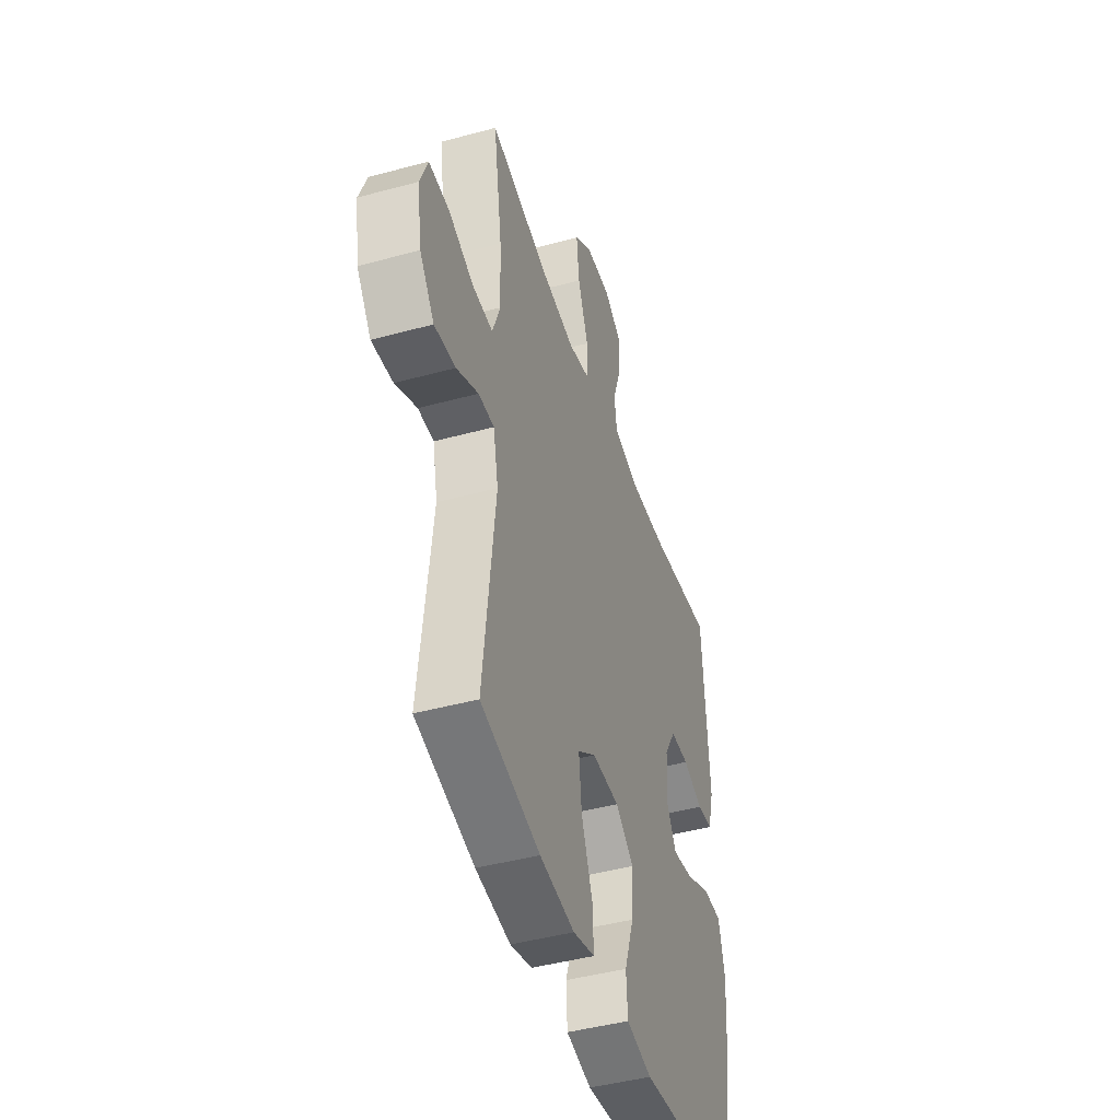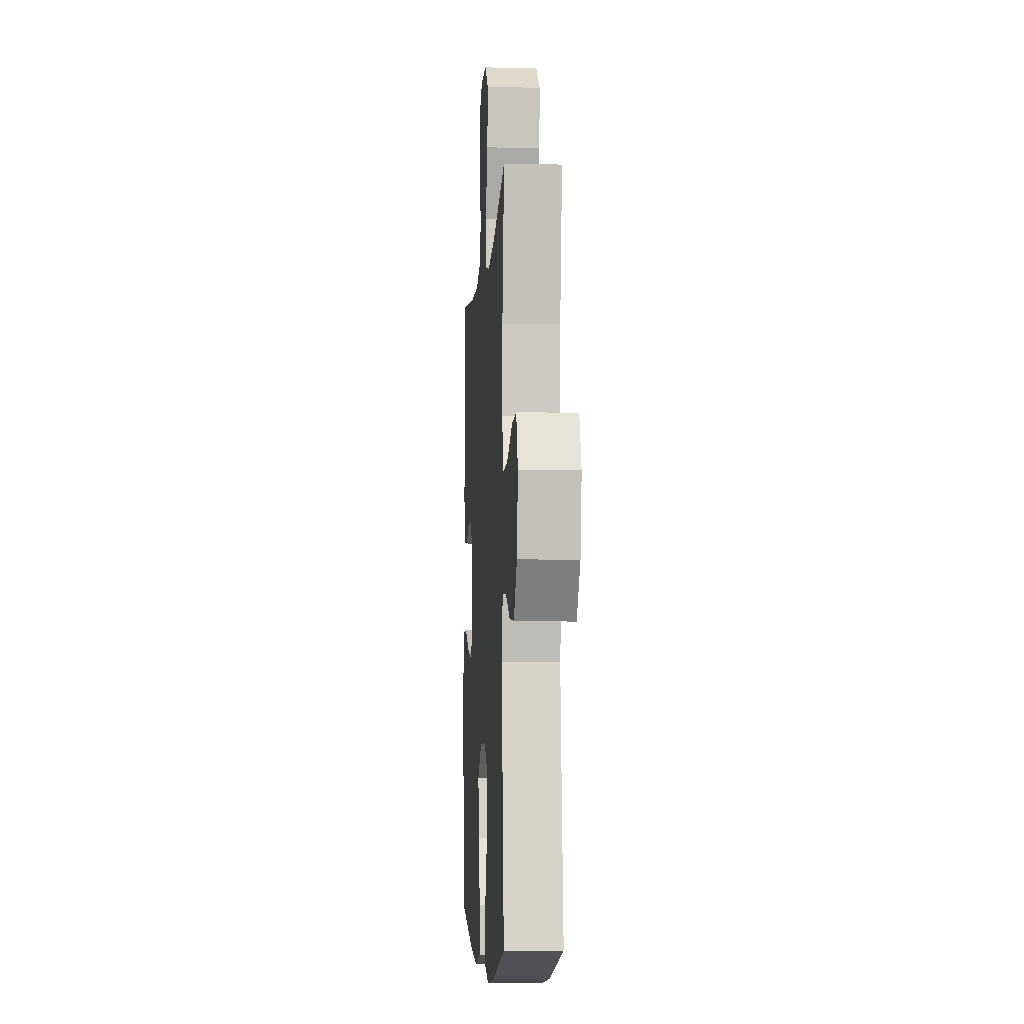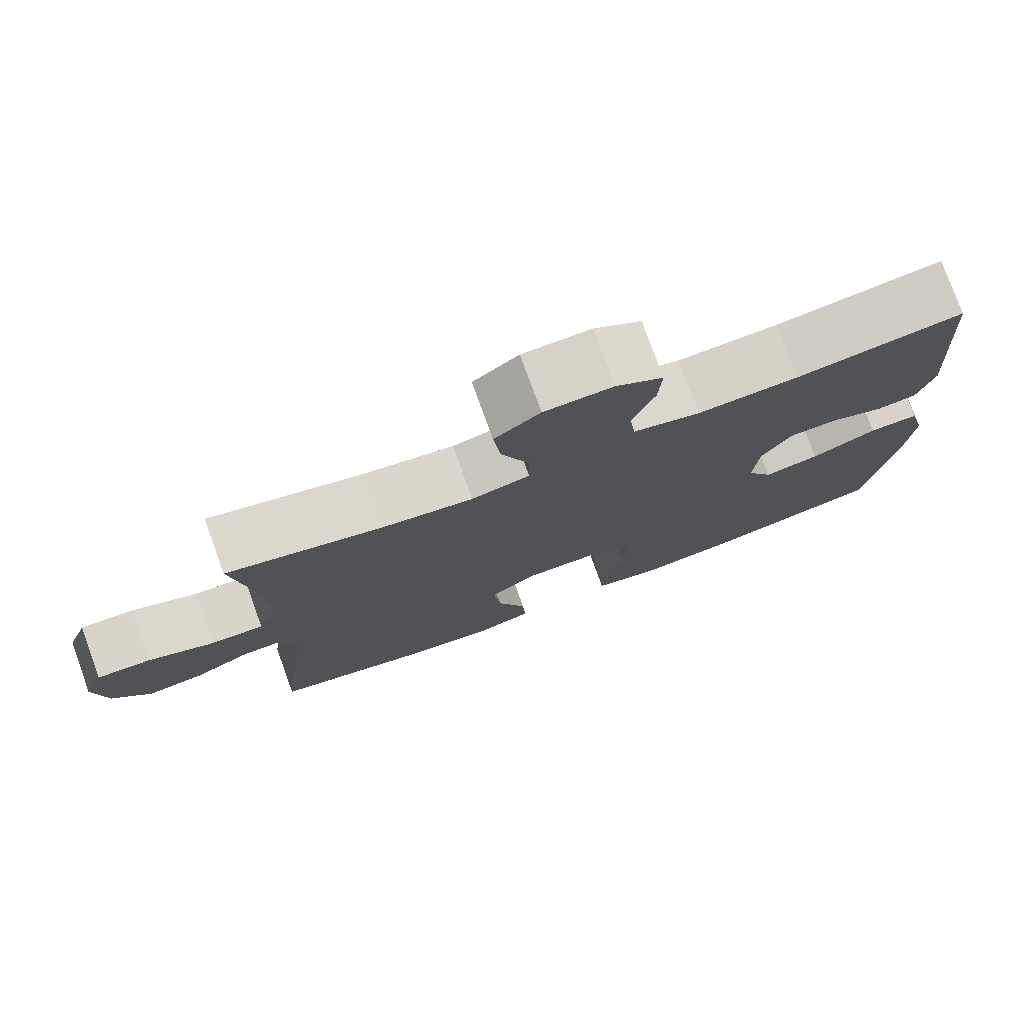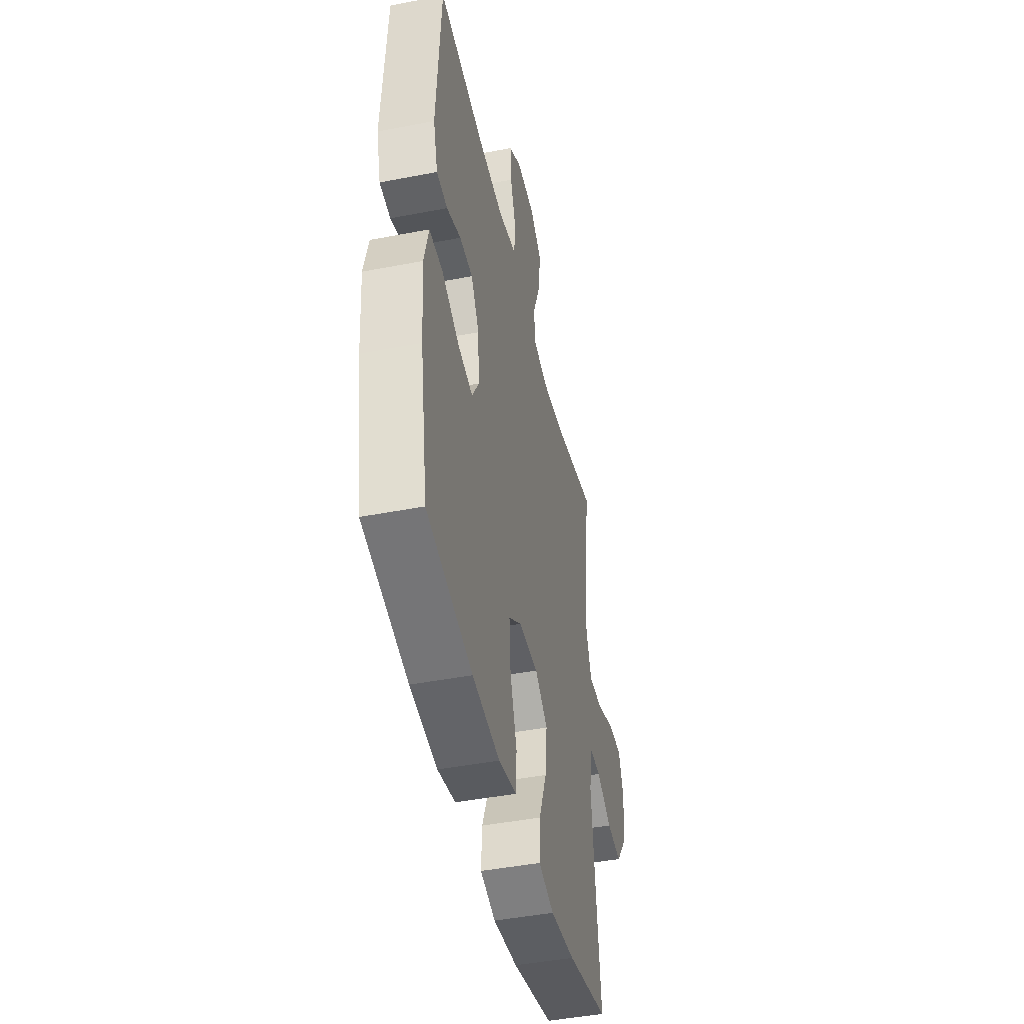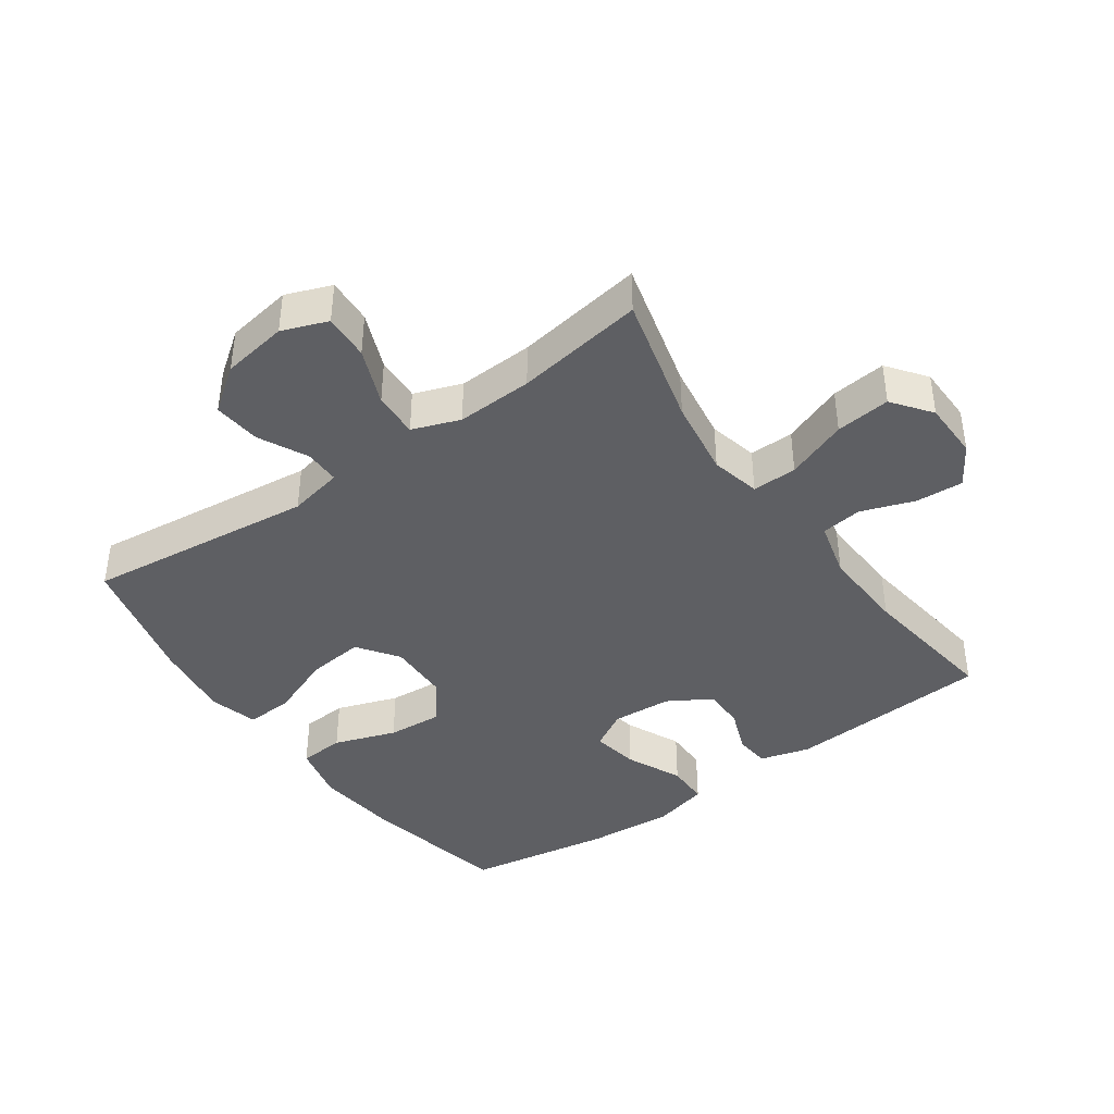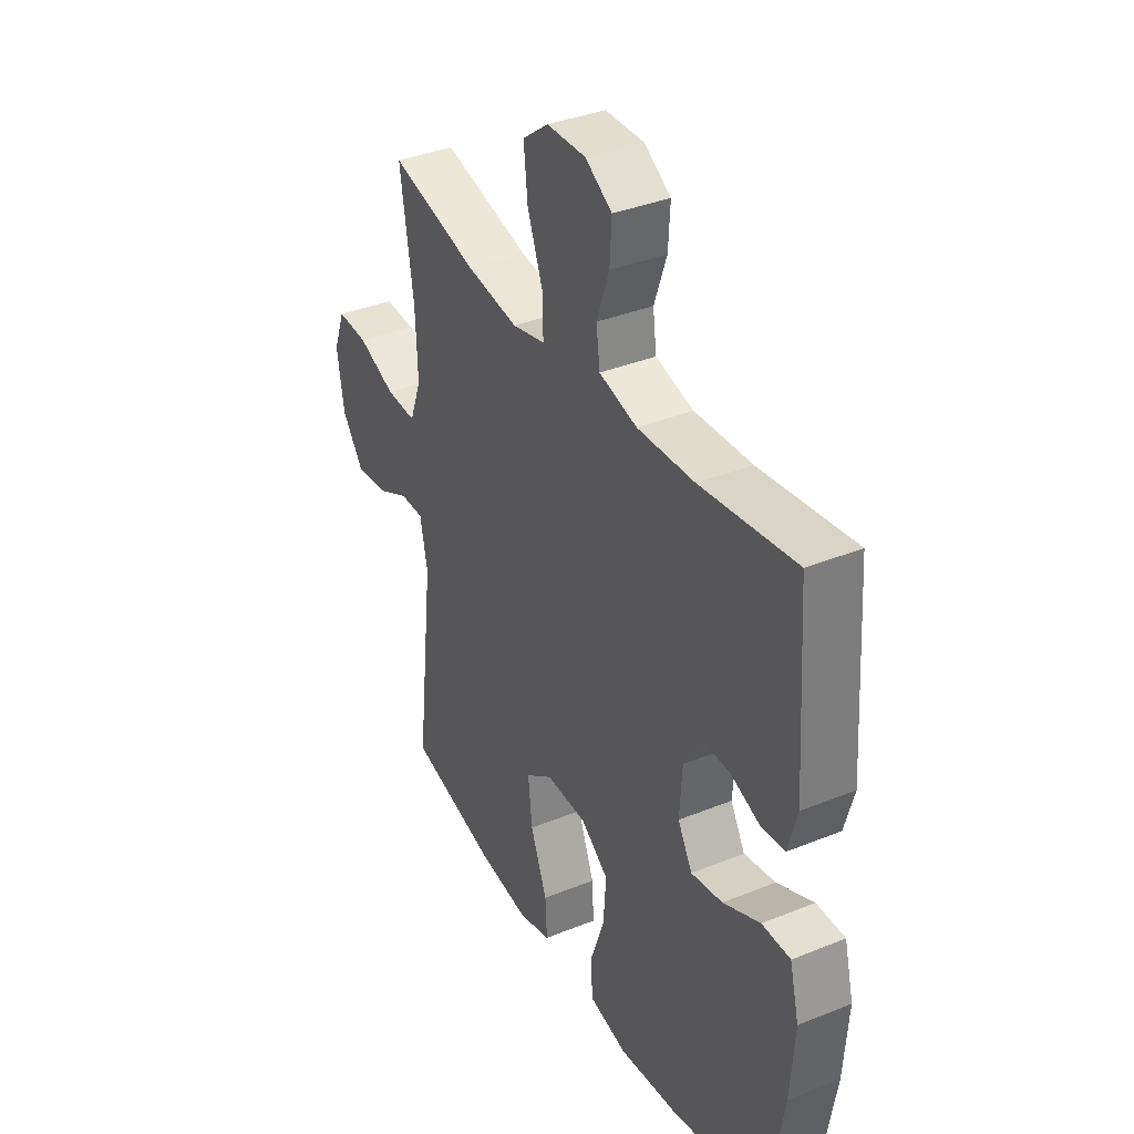
<metadata>
{"format":"obj","ext":"obj","renderer":"f3d","projection":"perspective","resolution":1024,"background":"white","views":[{"elev":-44.6,"azim":-72.4,"up":"+Z"},{"elev":-5.9,"azim":-93.9,"up":"+Z"},{"elev":77.4,"azim":-19.9,"up":"+Z"},{"elev":-45.2,"azim":102.6,"up":"+Z"},{"elev":-41.3,"azim":-54.8,"up":"+Y"},{"elev":36.7,"azim":62.3,"up":"+Z"}]}
</metadata>
<code>
o path596
v -0.2646 0.0375 -0.5648
v -0.1414 0.0375 -0.581
v -0.06463 0.0375 -0.5598
v -0.06871 0.0375 -0.4852
v -0.1083 0.0375 -0.3845
v -0.118 0.0375 -0.2955
v -0.05397 0.0375 -0.2495
v 0.0423 0.0375 -0.2516
v 0.1079 0.0375 -0.3002
v 0.1013 0.0375 -0.3883
v 0.06749 0.0375 -0.4859
v 0.0726 0.0375 -0.5577
v 0.1623 0.0375 -0.5781
v 0.2994 0.0375 -0.5626
v 0.5284 0.0375 -0.5141
v 0.5662 0.0375 -0.2841
v 0.5761 0.0375 -0.1473
v 0.5538 0.0375 -0.0599
v 0.4866 0.0375 -0.05967
v 0.399 0.0375 -0.1
v 0.3244 0.0375 -0.1133
v 0.2901 0.0375 -0.05325
v 0.2963 0.0375 0.04095
v 0.3367 0.0375 0.1086
v 0.4024 0.0375 0.1091
v 0.4738 0.0375 0.08223
v 0.5284 0.0375 0.08759
v 0.5504 0.0375 0.1666
v 0.5284 0.0375 0.4879
v 0.3036 0.0375 0.4568
v 0.1683 0.0375 0.4504
v 0.07831 0.0375 0.4737
v 0.06978 0.0375 0.5382
v 0.09938 0.0375 0.6226
v 0.1039 0.0375 0.6972
v 0.04063 0.0375 0.7372
v -0.05128 0.0375 0.7353
v -0.1122 0.0375 0.6892
v -0.1029 0.0375 0.6027
v -0.06603 0.0375 0.5058
v -0.06473 0.0375 0.4353
v -0.1427 0.0375 0.417
v -0.2658 0.0375 0.4352
v -0.4733 0.0375 0.4879
v -0.4421 0.0375 0.2847
v -0.4371 0.0375 0.1646
v -0.4645 0.0375 0.08956
v -0.536 0.0375 0.09277
v -0.6257 0.0375 0.1287
v -0.6982 0.0375 0.1323
v -0.7253 0.0375 0.06031
v -0.7087 0.0375 -0.04342
v -0.6573 0.0375 -0.113
v -0.5824 0.0375 -0.1052
v -0.5053 0.0375 -0.06663
v -0.4495 0.0375 -0.06632
v -0.4319 0.0375 -0.1521
v -0.4733 0.0375 -0.5141
v -0.2646 -0.0375 -0.5648
v -0.1414 -0.0375 -0.581
v -0.06463 -0.0375 -0.5598
v -0.06871 -0.0375 -0.4852
v -0.1083 -0.0375 -0.3845
v -0.118 -0.0375 -0.2955
v -0.05397 -0.0375 -0.2495
v 0.0423 -0.0375 -0.2516
v 0.1079 -0.0375 -0.3002
v 0.1013 -0.0375 -0.3883
v 0.06749 -0.0375 -0.4859
v 0.0726 -0.0375 -0.5577
v 0.1623 -0.0375 -0.5781
v 0.2994 -0.0375 -0.5626
v 0.5284 -0.0375 -0.5141
v 0.5662 -0.0375 -0.2841
v 0.5761 -0.0375 -0.1473
v 0.5538 -0.0375 -0.0599
v 0.4866 -0.0375 -0.05967
v 0.399 -0.0375 -0.1
v 0.3244 -0.0375 -0.1133
v 0.2901 -0.0375 -0.05325
v 0.2963 -0.0375 0.04095
v 0.3367 -0.0375 0.1086
v 0.4024 -0.0375 0.1091
v 0.4738 -0.0375 0.08223
v 0.5284 -0.0375 0.08759
v 0.5504 -0.0375 0.1666
v 0.5284 -0.0375 0.4879
v 0.3036 -0.0375 0.4568
v 0.1683 -0.0375 0.4504
v 0.07831 -0.0375 0.4737
v 0.06978 -0.0375 0.5382
v 0.09938 -0.0375 0.6226
v 0.1039 -0.0375 0.6972
v 0.04063 -0.0375 0.7372
v -0.05128 -0.0375 0.7353
v -0.1122 -0.0375 0.6892
v -0.1029 -0.0375 0.6027
v -0.06603 -0.0375 0.5058
v -0.06473 -0.0375 0.4353
v -0.1427 -0.0375 0.417
v -0.2658 -0.0375 0.4352
v -0.4733 -0.0375 0.4879
v -0.4421 -0.0375 0.2847
v -0.4371 -0.0375 0.1646
v -0.4645 -0.0375 0.08956
v -0.536 -0.0375 0.09277
v -0.6257 -0.0375 0.1287
v -0.6982 -0.0375 0.1323
v -0.7253 -0.0375 0.06031
v -0.7087 -0.0375 -0.04342
v -0.6573 -0.0375 -0.113
v -0.5824 -0.0375 -0.1052
v -0.5053 -0.0375 -0.06663
v -0.4495 -0.0375 -0.06632
v -0.4319 -0.0375 -0.1521
v -0.4733 -0.0375 -0.5141
v -0.6982 0.0375 0.1323
v -0.6982 0.0375 0.1323
v -0.7253 0.0375 0.06031
v -0.7087 0.0375 -0.04342
v -0.6573 0.0375 -0.113
v -0.6257 0.0375 0.1287
v -0.5824 0.0375 -0.1052
v -0.536 0.0375 0.09277
v -0.5053 0.0375 -0.06663
v -0.4645 0.0375 0.08956
v -0.4645 0.0375 0.08956
v -0.4495 0.0375 -0.06632
v -0.4495 0.0375 -0.06632
v -0.4371 0.0375 0.1646
v -0.4733 0.0375 0.4879
v -0.4733 0.0375 0.4879
v -0.4421 0.0375 0.2847
v -0.4319 0.0375 -0.1521
v -0.4733 0.0375 -0.5141
v -0.4733 0.0375 -0.5141
v -0.2658 0.0375 0.4352
v -0.2646 0.0375 -0.5648
v -0.1427 0.0375 0.417
v -0.1414 0.0375 -0.581
v -0.06473 0.0375 0.4353
v -0.06473 0.0375 0.4353
v -0.1083 0.0375 -0.3845
v -0.118 0.0375 -0.2955
v -0.118 0.0375 -0.2955
v -0.06463 0.0375 -0.5598
v -0.06463 0.0375 -0.5598
v -0.05397 0.0375 -0.2495
v -0.05128 0.0375 0.7353
v -0.1122 0.0375 0.6892
v -0.1029 0.0375 0.6027
v -0.06871 0.0375 -0.4852
v -0.06603 0.0375 0.5058
v 0.0423 0.0375 -0.2516
v 0.04063 0.0375 0.7372
v 0.1039 0.0375 0.6972
v 0.1039 0.0375 0.6972
v 0.1079 0.0375 -0.3002
v 0.1013 0.0375 -0.3883
v 0.06749 0.0375 -0.4859
v 0.0726 0.0375 -0.5577
v 0.0726 0.0375 -0.5577
v 0.09938 0.0375 0.6226
v 0.06978 0.0375 0.5382
v 0.07831 0.0375 0.4737
v 0.07831 0.0375 0.4737
v 0.1623 0.0375 -0.5781
v 0.1683 0.0375 0.4504
v 0.2994 0.0375 -0.5626
v 0.3036 0.0375 0.4568
v 0.2901 0.0375 -0.05325
v 0.2963 0.0375 0.04095
v 0.3244 0.0375 -0.1133
v 0.3244 0.0375 -0.1133
v 0.3367 0.0375 0.1086
v 0.399 0.0375 -0.1
v 0.4024 0.0375 0.1091
v 0.4866 0.0375 -0.05967
v 0.4738 0.0375 0.08223
v 0.5284 0.0375 0.4879
v 0.5284 0.0375 0.4879
v 0.5284 0.0375 0.08759
v 0.5284 0.0375 0.08759
v 0.5538 0.0375 -0.0599
v 0.5538 0.0375 -0.0599
v 0.5284 0.0375 -0.5141
v 0.5284 0.0375 -0.5141
v 0.5504 0.0375 0.1666
v 0.5662 0.0375 -0.2841
v 0.5761 0.0375 -0.1473
v -0.6982 -0.0375 0.1323
v -0.6982 -0.0375 0.1323
v -0.7253 -0.0375 0.06031
v -0.7087 -0.0375 -0.04342
v -0.6573 -0.0375 -0.113
v -0.6257 -0.0375 0.1287
v -0.5824 -0.0375 -0.1052
v -0.536 -0.0375 0.09277
v -0.5053 -0.0375 -0.06663
v -0.4645 -0.0375 0.08956
v -0.4645 -0.0375 0.08956
v -0.4495 -0.0375 -0.06632
v -0.4495 -0.0375 -0.06632
v -0.4371 -0.0375 0.1646
v -0.4733 -0.0375 0.4879
v -0.4733 -0.0375 0.4879
v -0.4421 -0.0375 0.2847
v -0.4319 -0.0375 -0.1521
v -0.4733 -0.0375 -0.5141
v -0.4733 -0.0375 -0.5141
v -0.2658 -0.0375 0.4352
v -0.2646 -0.0375 -0.5648
v -0.1427 -0.0375 0.417
v -0.1414 -0.0375 -0.581
v -0.06473 -0.0375 0.4353
v -0.06473 -0.0375 0.4353
v -0.1083 -0.0375 -0.3845
v -0.118 -0.0375 -0.2955
v -0.118 -0.0375 -0.2955
v -0.06463 -0.0375 -0.5598
v -0.06463 -0.0375 -0.5598
v -0.05397 -0.0375 -0.2495
v -0.05128 -0.0375 0.7353
v -0.1122 -0.0375 0.6892
v -0.1029 -0.0375 0.6027
v -0.06871 -0.0375 -0.4852
v -0.06603 -0.0375 0.5058
v 0.0423 -0.0375 -0.2516
v 0.04063 -0.0375 0.7372
v 0.1039 -0.0375 0.6972
v 0.1039 -0.0375 0.6972
v 0.1079 -0.0375 -0.3002
v 0.1013 -0.0375 -0.3883
v 0.06749 -0.0375 -0.4859
v 0.0726 -0.0375 -0.5577
v 0.0726 -0.0375 -0.5577
v 0.09938 -0.0375 0.6226
v 0.06978 -0.0375 0.5382
v 0.07831 -0.0375 0.4737
v 0.07831 -0.0375 0.4737
v 0.1623 -0.0375 -0.5781
v 0.1683 -0.0375 0.4504
v 0.2994 -0.0375 -0.5626
v 0.3036 -0.0375 0.4568
v 0.2901 -0.0375 -0.05325
v 0.2963 -0.0375 0.04095
v 0.3244 -0.0375 -0.1133
v 0.3244 -0.0375 -0.1133
v 0.3367 -0.0375 0.1086
v 0.399 -0.0375 -0.1
v 0.4024 -0.0375 0.1091
v 0.4866 -0.0375 -0.05967
v 0.4738 -0.0375 0.08223
v 0.5284 -0.0375 0.4879
v 0.5284 -0.0375 0.4879
v 0.5284 -0.0375 0.08759
v 0.5284 -0.0375 0.08759
v 0.5538 -0.0375 -0.0599
v 0.5538 -0.0375 -0.0599
v 0.5284 -0.0375 -0.5141
v 0.5284 -0.0375 -0.5141
v 0.5504 -0.0375 0.1666
v 0.5662 -0.0375 -0.2841
v 0.5761 -0.0375 -0.1473
f 225 237 223
f 264 250 263
f 209 218 208
f 245 232 247
f 227 239 238
f 215 239 227
f 202 222 204
f 222 228 246
f 232 233 243
f 250 264 252
f 202 204 200
f 243 263 247
f 244 251 262
f 251 253 262
f 229 237 230
f 215 242 239
f 243 233 241
f 252 264 258
f 232 245 228
f 225 223 224
f 198 199 200
f 197 194 195
f 250 247 263
f 208 222 202
f 207 211 205
f 244 262 254
f 222 246 213
f 246 242 215
f 222 213 204
f 228 245 246
f 204 211 207
f 242 249 244
f 223 237 229
f 213 246 215
f 199 198 197
f 193 196 191
f 246 249 242
f 235 241 234
f 247 232 243
f 211 204 213
f 217 214 226
f 238 237 225
f 202 200 199
f 212 217 218
f 212 218 209
f 214 217 212
f 227 238 225
f 226 214 220
f 218 222 208
f 234 241 233
f 197 198 194
f 194 196 193
f 260 263 243
f 196 194 198
f 244 249 251
f 262 253 256
f 118 51 109 192
f 51 52 110 109
f 52 53 111 110
f 49 50 108 107
f 53 54 112 111
f 48 49 107 106
f 54 55 113 112
f 127 48 106 201
f 55 129 203 113
f 46 47 105 104
f 132 45 103 206
f 56 57 115 114
f 45 46 104 103
f 57 136 210 115
f 43 44 102 101
f 58 1 59 116
f 42 43 101 100
f 1 2 60 59
f 142 42 100 216
f 5 145 219 63
f 2 147 221 60
f 6 7 65 64
f 37 38 96 95
f 38 39 97 96
f 4 5 63 62
f 3 4 62 61
f 39 40 98 97
f 40 41 99 98
f 7 8 66 65
f 36 37 95 94
f 157 36 94 231
f 8 9 67 66
f 10 11 69 68
f 11 162 236 69
f 34 35 93 92
f 33 34 92 91
f 166 33 91 240
f 12 13 71 70
f 31 32 90 89
f 9 10 68 67
f 13 14 72 71
f 30 31 89 88
f 22 23 81 80
f 174 22 80 248
f 23 24 82 81
f 20 21 79 78
f 24 25 83 82
f 19 20 78 77
f 25 26 84 83
f 181 30 88 255
f 26 183 257 84
f 185 19 77 259
f 14 187 261 72
f 27 28 86 85
f 28 29 87 86
f 15 16 74 73
f 17 18 76 75
f 16 17 75 74
f 151 149 163
f 190 189 176
f 135 134 144
f 171 173 158
f 153 164 165
f 141 153 165
f 128 130 148
f 148 172 154
f 158 169 159
f 176 178 190
f 128 126 130
f 169 173 189
f 170 188 177
f 177 188 179
f 155 156 163
f 141 165 168
f 169 167 159
f 178 184 190
f 158 154 171
f 151 150 149
f 124 126 125
f 123 121 120
f 176 189 173
f 134 128 148
f 133 131 137
f 170 180 188
f 148 139 172
f 172 141 168
f 148 130 139
f 154 172 171
f 130 133 137
f 168 170 175
f 149 155 163
f 139 141 172
f 125 123 124
f 119 117 122
f 172 168 175
f 161 160 167
f 173 169 158
f 137 139 130
f 143 152 140
f 164 151 163
f 128 125 126
f 138 144 143
f 138 135 144
f 140 138 143
f 153 151 164
f 152 146 140
f 144 134 148
f 160 159 167
f 123 120 124
f 120 119 122
f 186 169 189
f 122 124 120
f 170 177 175
f 188 182 179

</code>
